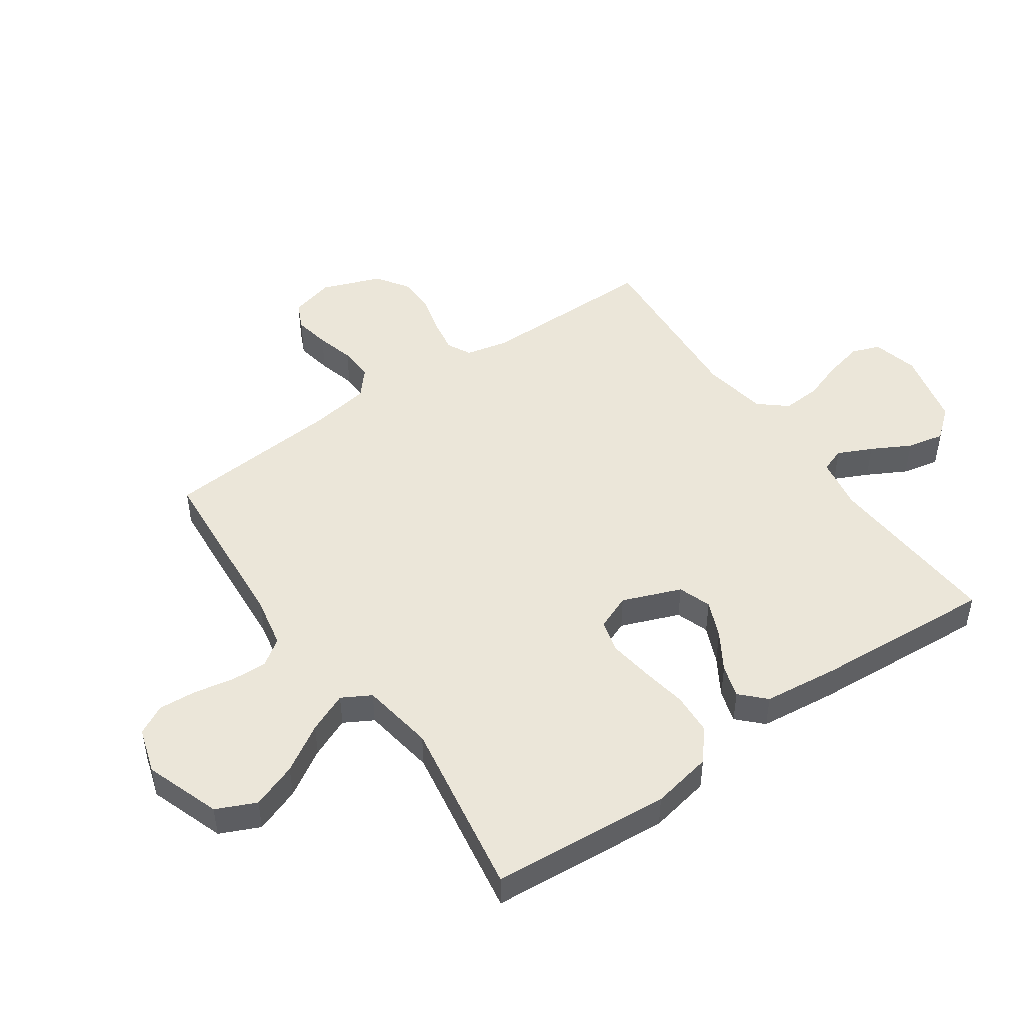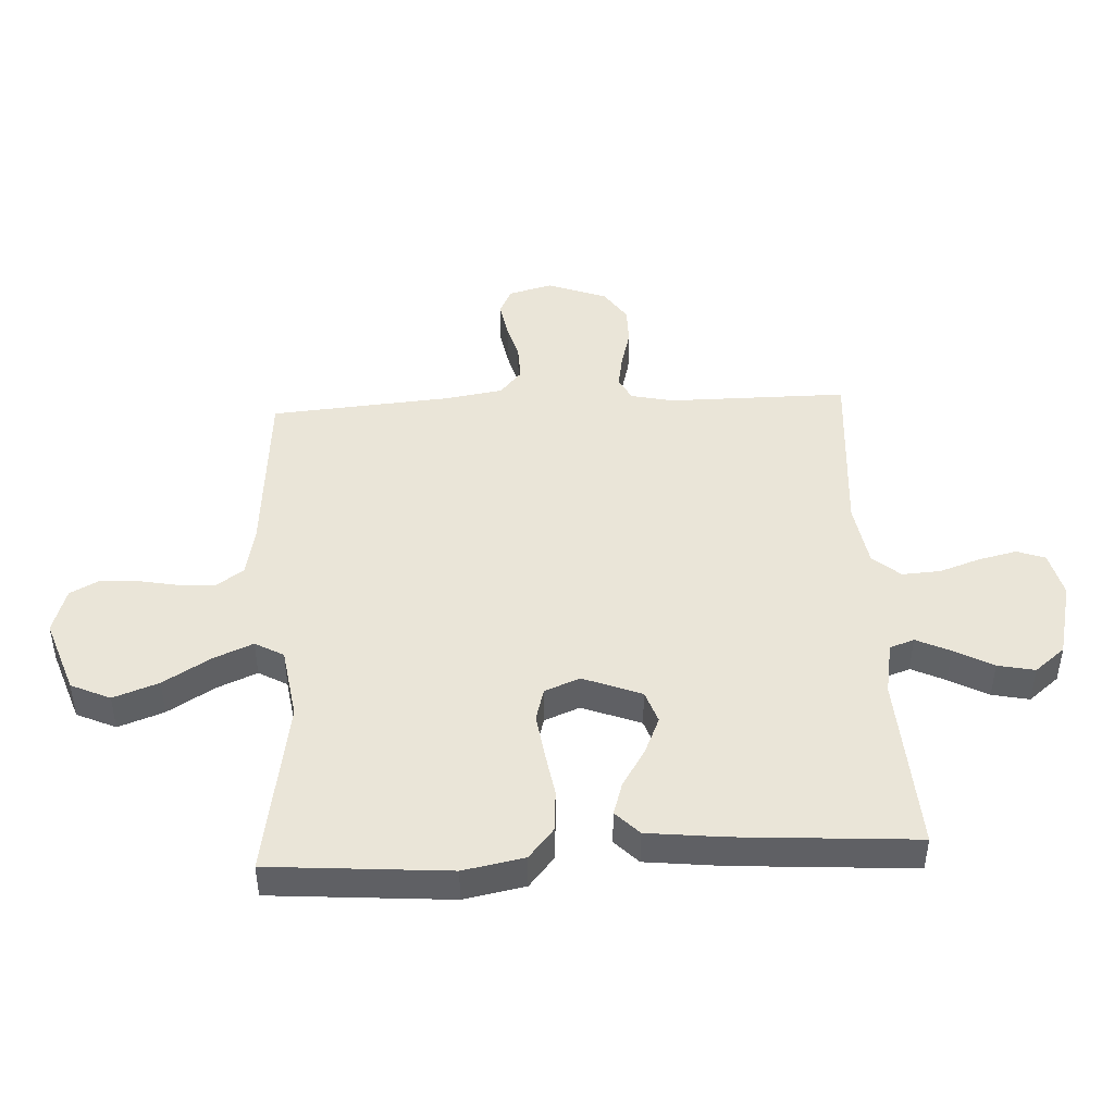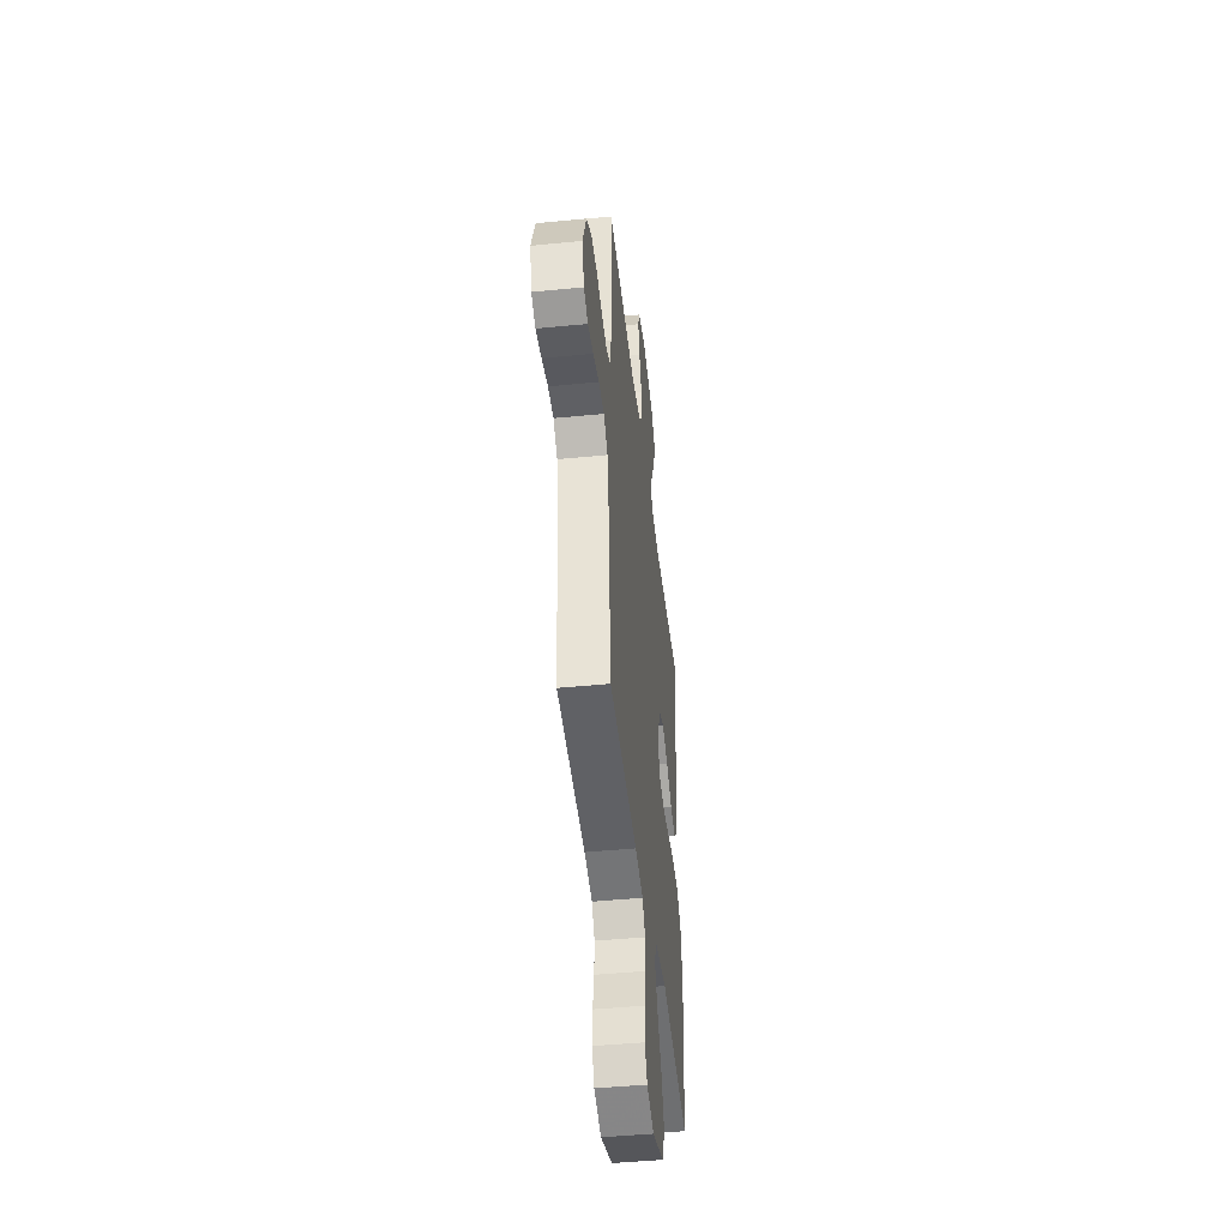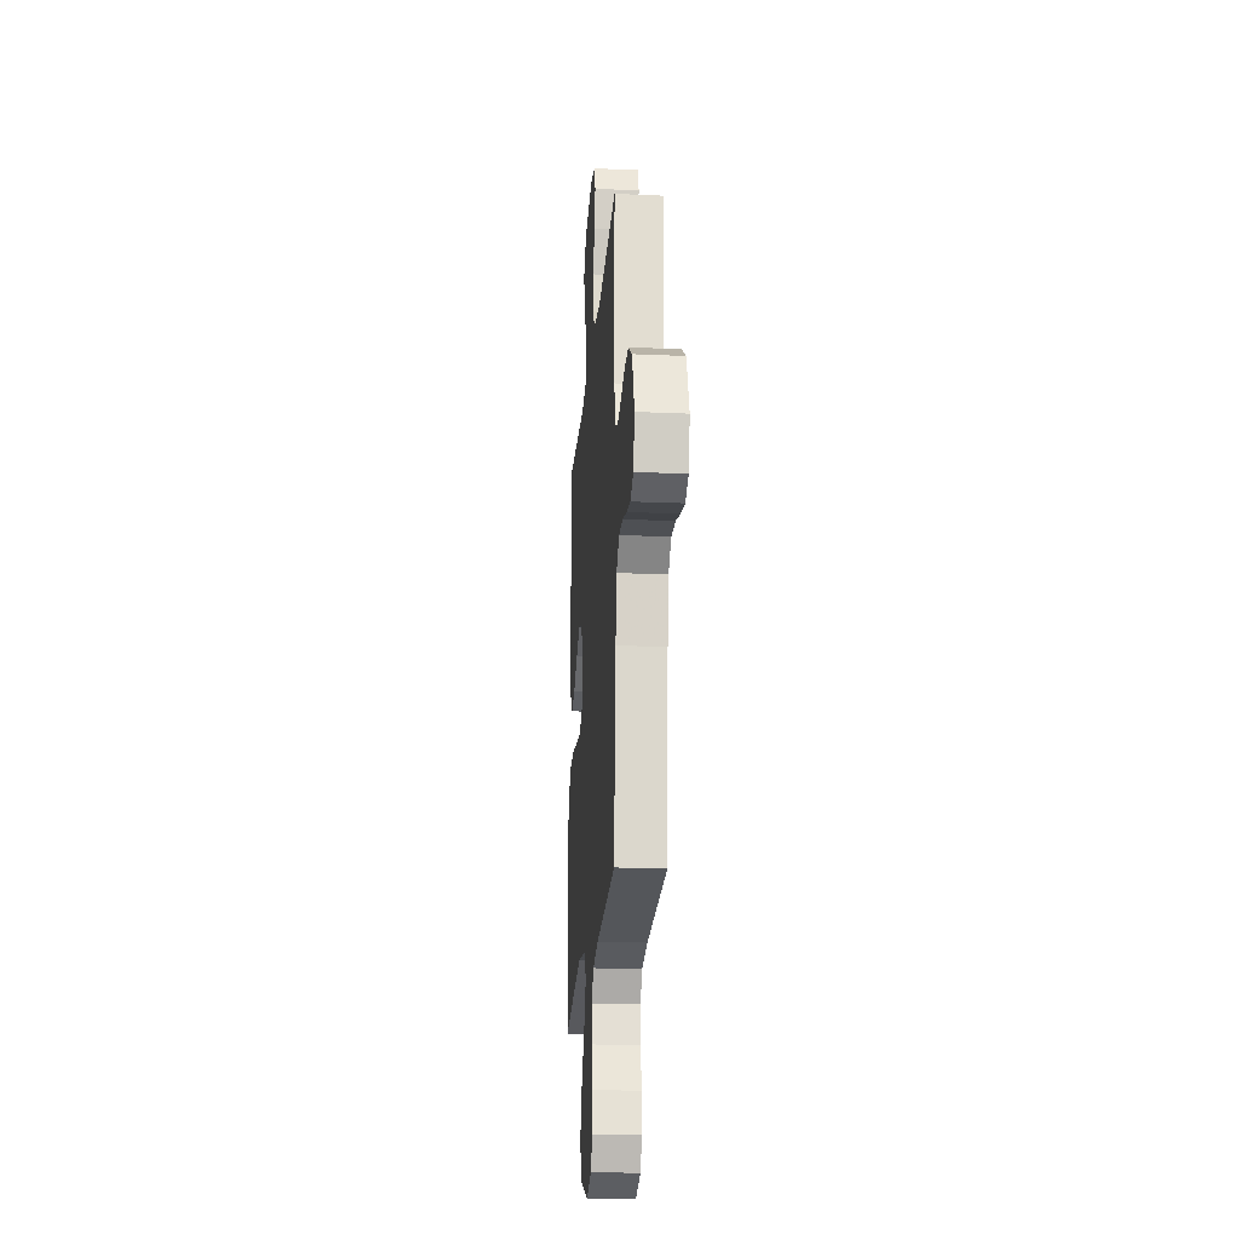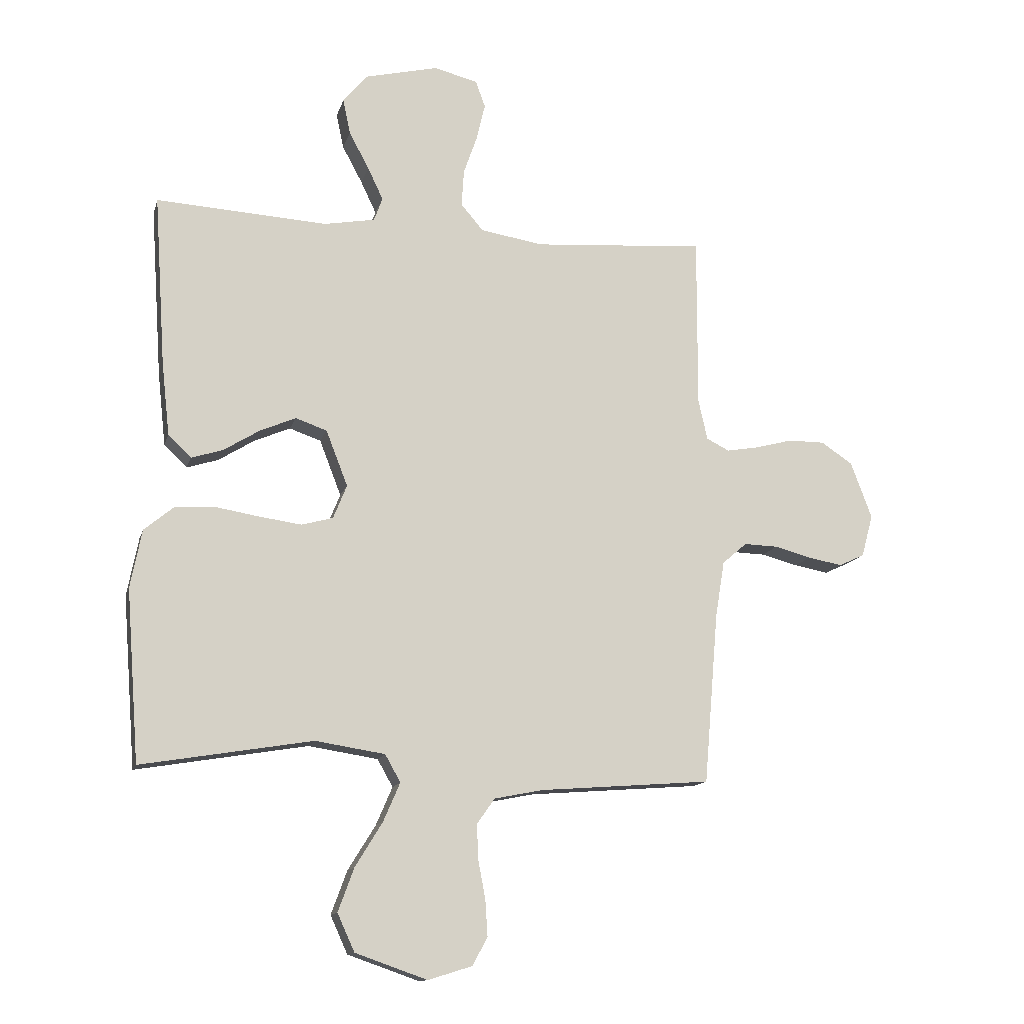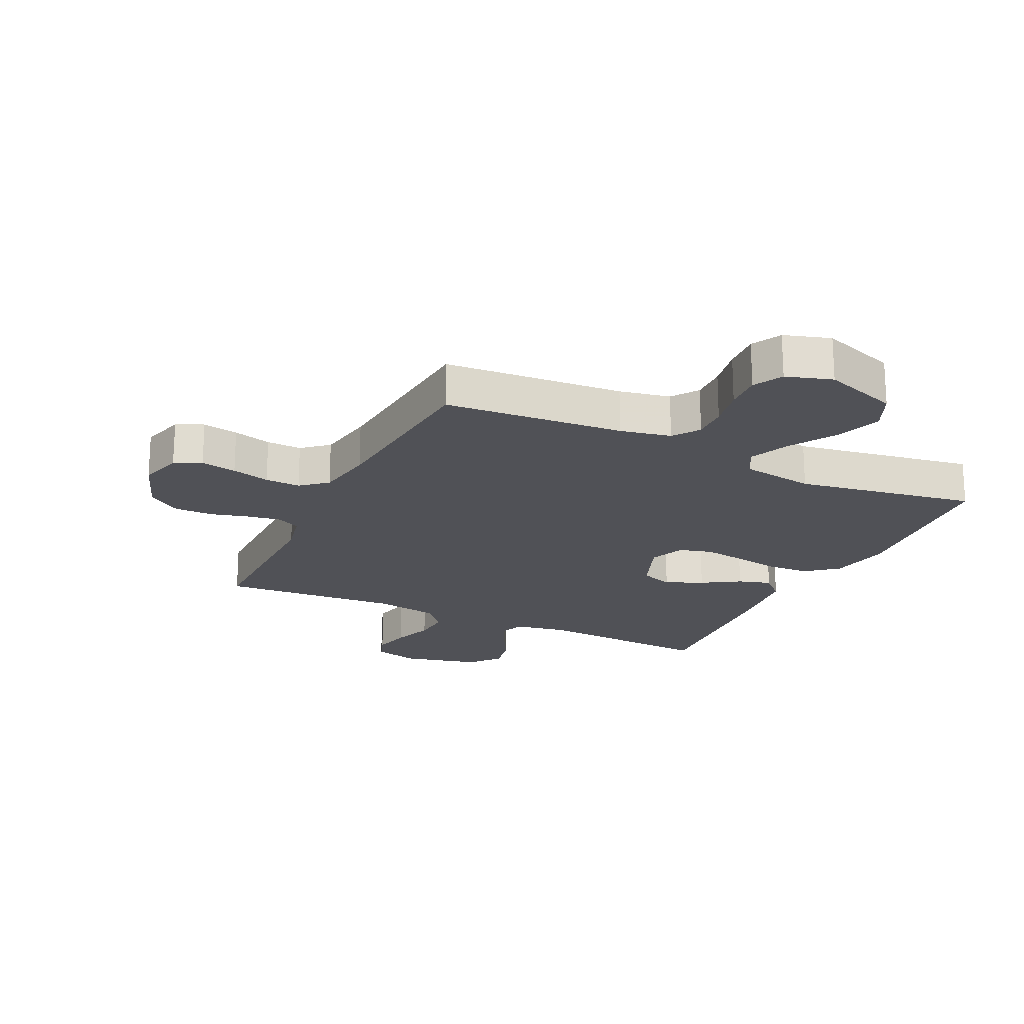
<metadata>
{"format":"obj","ext":"obj","renderer":"f3d","projection":"perspective","resolution":1024,"background":"white","views":[{"elev":47.9,"azim":-124.9,"up":"+Y"},{"elev":45.2,"azim":-92.9,"up":"+Y"},{"elev":-45.3,"azim":96.5,"up":"+Z"},{"elev":-20.9,"azim":85.5,"up":"+Z"},{"elev":-13.3,"azim":-13.9,"up":"+Z"},{"elev":-20.4,"azim":154.4,"up":"+Y"}]}
</metadata>
<code>
v -0.5 0.07 0.5
v -0.2 0.07 0.482
v -0.111 0.07 0.498
v -0.096 0.07 0.539
v -0.123 0.07 0.596
v -0.158 0.07 0.661
v -0.171 0.07 0.723
v -0.129 0.07 0.774
v 0 0.07 0.805
v 0.077 0.07 0.786
v 0.094 0.07 0.739
v 0.079 0.07 0.675
v 0.055 0.07 0.606
v 0.051 0.07 0.542
v 0.09 0.07 0.496
v 0.2 0.07 0.478
v 0.5 0.07 0.5
v 0.499 0.07 0.2
v 0.515 0.07 0.129
v 0.555 0.07 0.109
v 0.612 0.07 0.119
v 0.676 0.07 0.136
v 0.74 0.07 0.136
v 0.795 0.07 0.099
v 0.832 0.07 0
v 0.812 0.07 -0.074
v 0.767 0.07 -0.095
v 0.707 0.07 -0.084
v 0.643 0.07 -0.067
v 0.584 0.07 -0.065
v 0.541 0.07 -0.102
v 0.525 0.07 -0.2
v 0.5 0.07 -0.5
v 0.2 0.07 -0.523
v 0.115 0.07 -0.54
v 0.084 0.07 -0.584
v 0.086 0.07 -0.644
v 0.099 0.07 -0.712
v 0.103 0.07 -0.775
v 0.077 0.07 -0.824
v 0 0.07 -0.848
v -0.126 0.07 -0.804
v -0.156 0.07 -0.738
v -0.128 0.07 -0.662
v -0.08 0.07 -0.584
v -0.051 0.07 -0.517
v -0.078 0.07 -0.469
v -0.2 0.07 -0.45
v -0.5 0.07 -0.5
v -0.523 0.07 -0.2
v -0.503 0.07 -0.098
v -0.451 0.07 -0.055
v -0.381 0.07 -0.051
v -0.303 0.07 -0.064
v -0.231 0.07 -0.074
v -0.176 0.07 -0.059
v -0.152 0.07 0
v -0.19 0.07 0.098
v -0.245 0.07 0.117
v -0.308 0.07 0.09
v -0.371 0.07 0.051
v -0.426 0.07 0.034
v -0.466 0.07 0.073
v -0.48 0.07 0.2
v -0.5 0 0.5
v -0.2 0 0.482
v -0.111 0 0.498
v -0.096 0 0.539
v -0.123 0 0.596
v -0.158 0 0.661
v -0.171 0 0.723
v -0.129 0 0.774
v 0 0 0.805
v 0.077 0 0.786
v 0.094 0 0.739
v 0.079 0 0.675
v 0.055 0 0.606
v 0.051 0 0.542
v 0.09 0 0.496
v 0.2 0 0.478
v 0.5 0 0.5
v 0.499 0 0.2
v 0.515 0 0.129
v 0.555 0 0.109
v 0.612 0 0.119
v 0.676 0 0.136
v 0.74 0 0.136
v 0.795 0 0.099
v 0.832 0 0
v 0.812 0 -0.074
v 0.767 0 -0.095
v 0.707 0 -0.084
v 0.643 0 -0.067
v 0.584 0 -0.065
v 0.541 0 -0.102
v 0.525 0 -0.2
v 0.5 0 -0.5
v 0.2 0 -0.523
v 0.115 0 -0.54
v 0.084 0 -0.584
v 0.086 0 -0.644
v 0.099 0 -0.712
v 0.103 0 -0.775
v 0.077 0 -0.824
v 0 0 -0.848
v -0.126 0 -0.804
v -0.156 0 -0.738
v -0.128 0 -0.662
v -0.08 0 -0.584
v -0.051 0 -0.517
v -0.078 0 -0.469
v -0.2 0 -0.45
v -0.5 0 -0.5
v -0.523 0 -0.2
v -0.503 0 -0.098
v -0.451 0 -0.055
v -0.381 0 -0.051
v -0.303 0 -0.064
v -0.231 0 -0.074
v -0.176 0 -0.059
v -0.152 0 0
v -0.19 0 0.098
v -0.245 0 0.117
v -0.308 0 0.09
v -0.371 0 0.051
v -0.426 0 0.034
v -0.466 0 0.073
v -0.48 0 0.2
f 64 1 2
f 63 64 2
f 62 63 2
f 61 62 2
f 60 61 2
f 59 60 2 3
f 58 59 3 4
f 57 58 4
f 52 53 54
f 51 52 54
f 50 51 54
f 49 50 54
f 48 49 54
f 47 48 54 55
f 46 47 55 56
f 43 44 45
f 42 43 45
f 41 42 45
f 40 41 45
f 39 40 45
f 38 39 45
f 37 38 45
f 36 37 45 46
f 46 56 57
f 36 46 57
f 35 36 57
f 32 33 34
f 35 57 4
f 34 35 4
f 32 34 4
f 31 32 4
f 27 28 29
f 26 27 29
f 25 26 29
f 24 25 29
f 23 24 29
f 22 23 29
f 21 22 29
f 20 21 29 30
f 16 17 18
f 15 16 18 19
f 11 12 13
f 10 11 13
f 9 10 13
f 8 9 13
f 7 8 13
f 6 7 13
f 5 6 13
f 5 13 14
f 4 5 14 15
f 19 20 30 31
f 4 15 19 31
f 66 65 128
f 66 128 127
f 66 127 126
f 66 126 125
f 66 125 124
f 67 66 124 123
f 68 67 123 122
f 68 122 121
f 118 117 116
f 118 116 115
f 118 115 114
f 118 114 113
f 118 113 112
f 119 118 112 111
f 120 119 111 110
f 109 108 107
f 109 107 106
f 109 106 105
f 109 105 104
f 109 104 103
f 109 103 102
f 109 102 101
f 110 109 101 100
f 121 120 110
f 121 110 100
f 121 100 99
f 98 97 96
f 68 121 99
f 68 99 98
f 68 98 96
f 68 96 95
f 93 92 91
f 93 91 90
f 93 90 89
f 93 89 88
f 93 88 87
f 93 87 86
f 93 86 85
f 94 93 85 84
f 82 81 80
f 83 82 80 79
f 77 76 75
f 77 75 74
f 77 74 73
f 77 73 72
f 77 72 71
f 77 71 70
f 77 70 69
f 78 77 69
f 79 78 69 68
f 95 94 84 83
f 95 83 79 68
f 1 65 66 2
f 2 66 67 3
f 3 67 68 4
f 4 68 69 5
f 5 69 70 6
f 6 70 71 7
f 7 71 72 8
f 8 72 73 9
f 9 73 74 10
f 10 74 75 11
f 11 75 76 12
f 12 76 77 13
f 13 77 78 14
f 14 78 79 15
f 15 79 80 16
f 16 80 81 17
f 17 81 82 18
f 18 82 83 19
f 19 83 84 20
f 20 84 85 21
f 21 85 86 22
f 22 86 87 23
f 23 87 88 24
f 24 88 89 25
f 25 89 90 26
f 26 90 91 27
f 27 91 92 28
f 28 92 93 29
f 29 93 94 30
f 30 94 95 31
f 31 95 96 32
f 32 96 97 33
f 33 97 98 34
f 34 98 99 35
f 35 99 100 36
f 36 100 101 37
f 37 101 102 38
f 38 102 103 39
f 39 103 104 40
f 40 104 105 41
f 41 105 106 42
f 42 106 107 43
f 43 107 108 44
f 44 108 109 45
f 45 109 110 46
f 46 110 111 47
f 47 111 112 48
f 48 112 113 49
f 49 113 114 50
f 50 114 115 51
f 51 115 116 52
f 52 116 117 53
f 53 117 118 54
f 54 118 119 55
f 55 119 120 56
f 56 120 121 57
f 57 121 122 58
f 58 122 123 59
f 59 123 124 60
f 60 124 125 61
f 61 125 126 62
f 62 126 127 63
f 63 127 128 64
f 64 128 65 1

</code>
